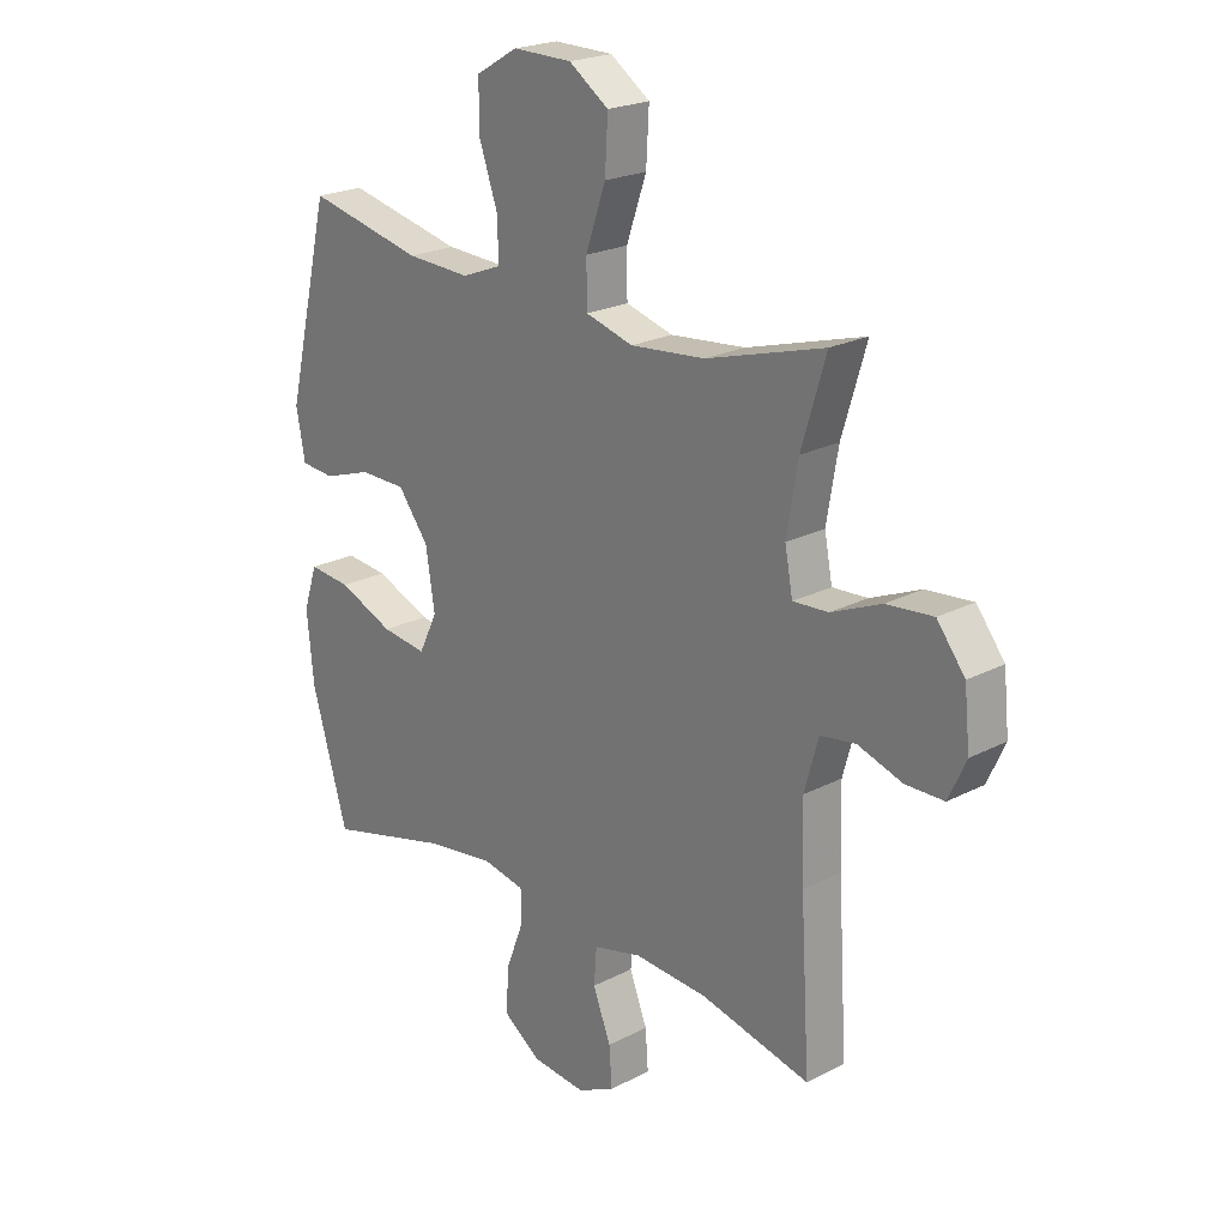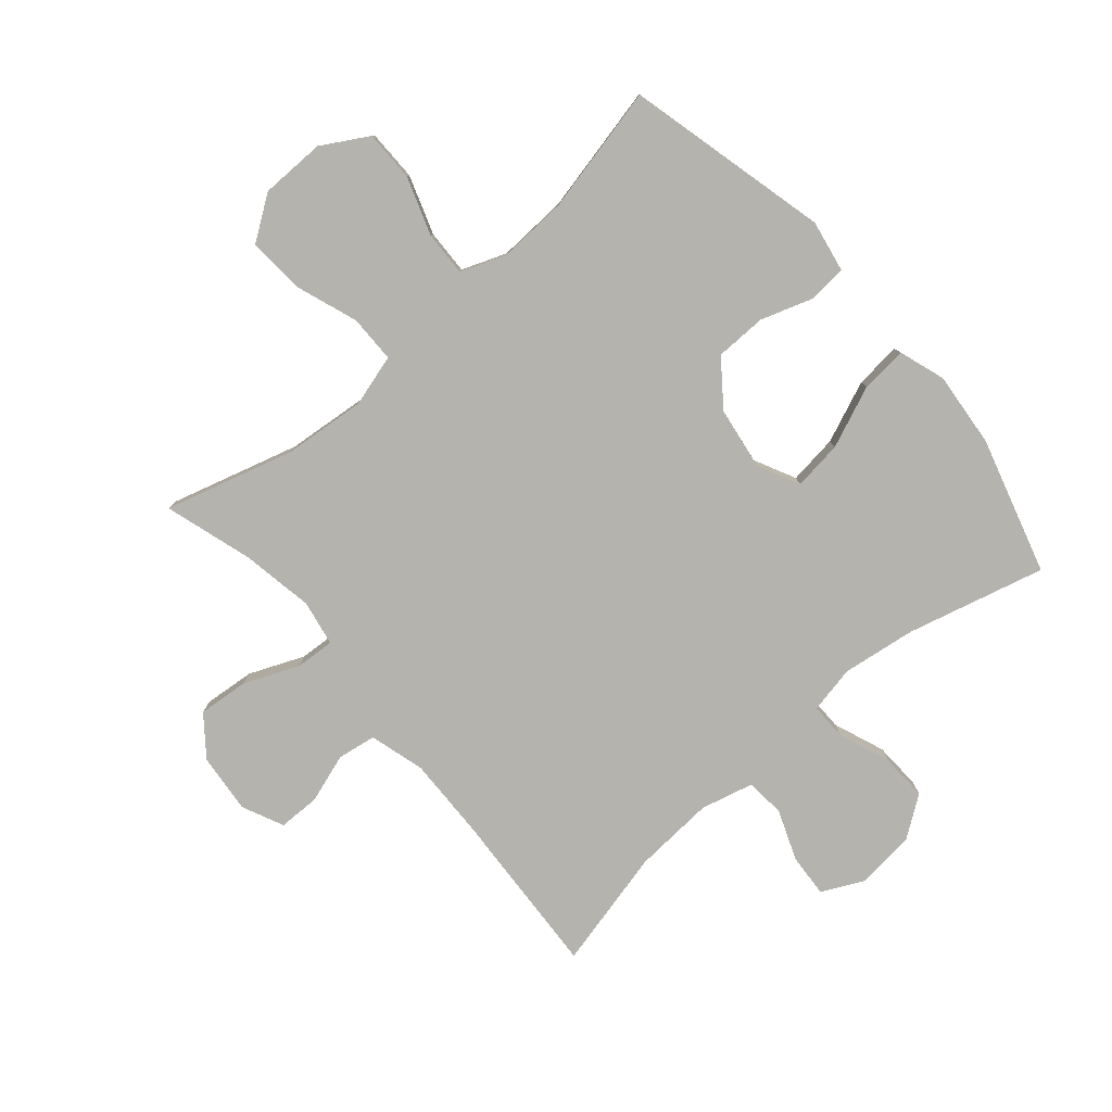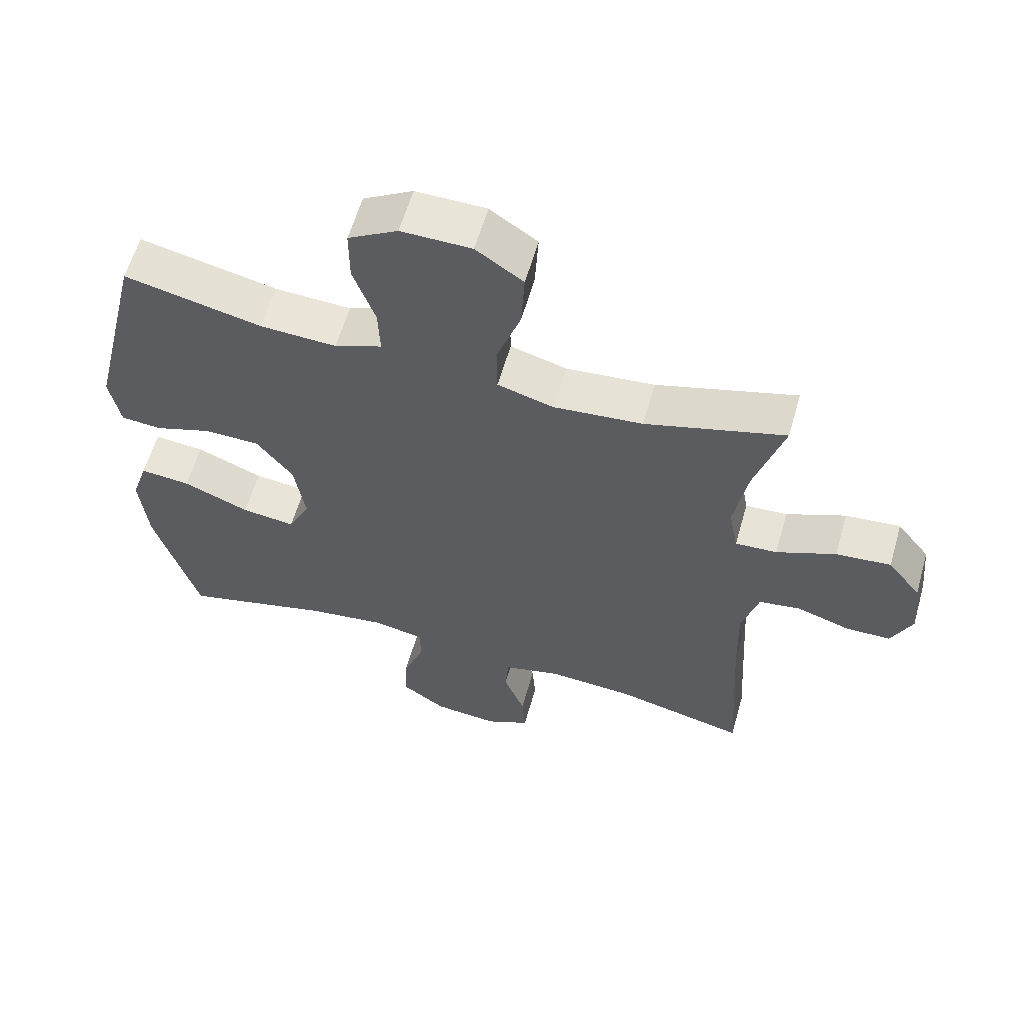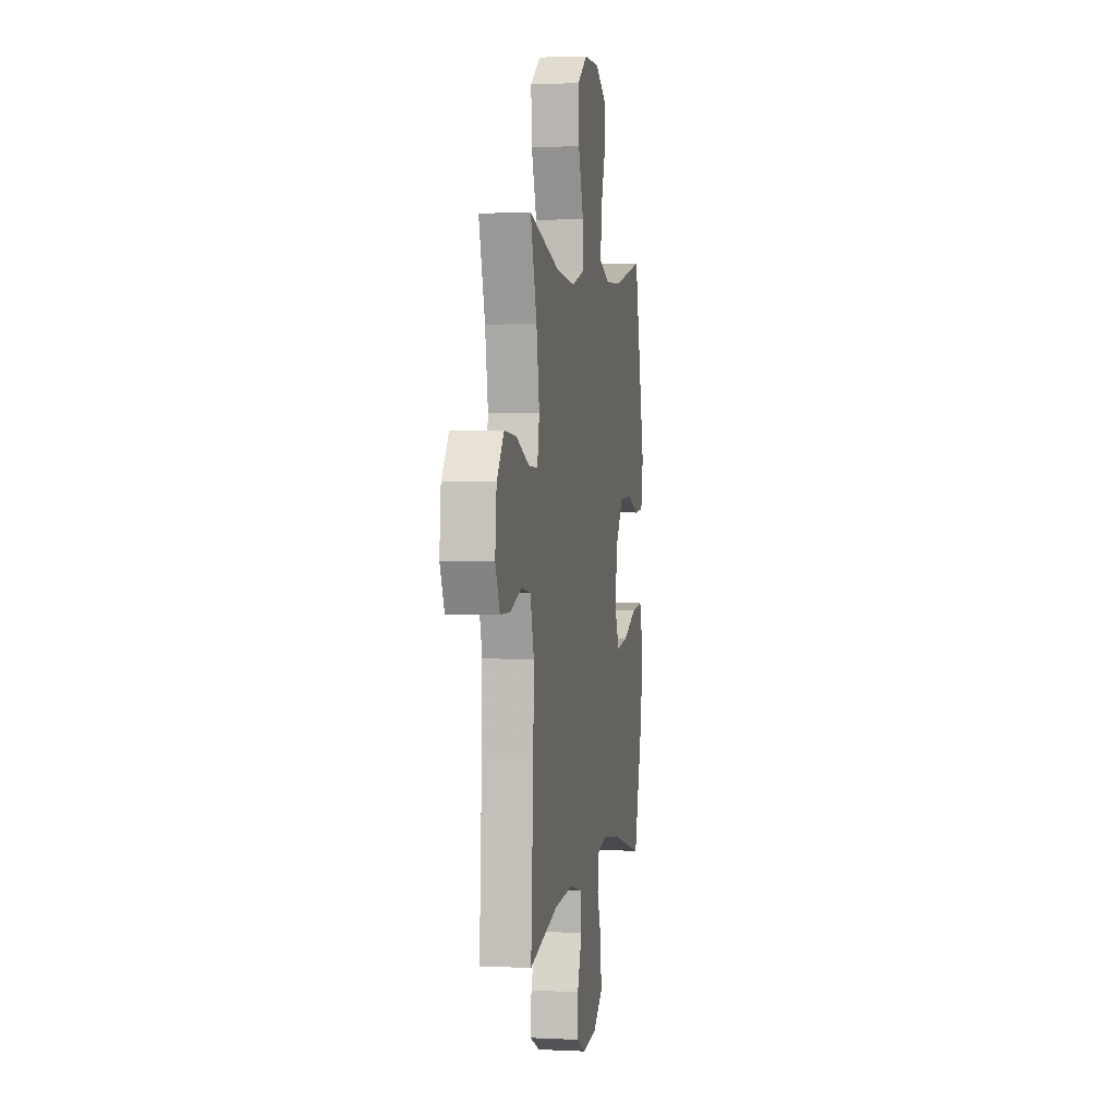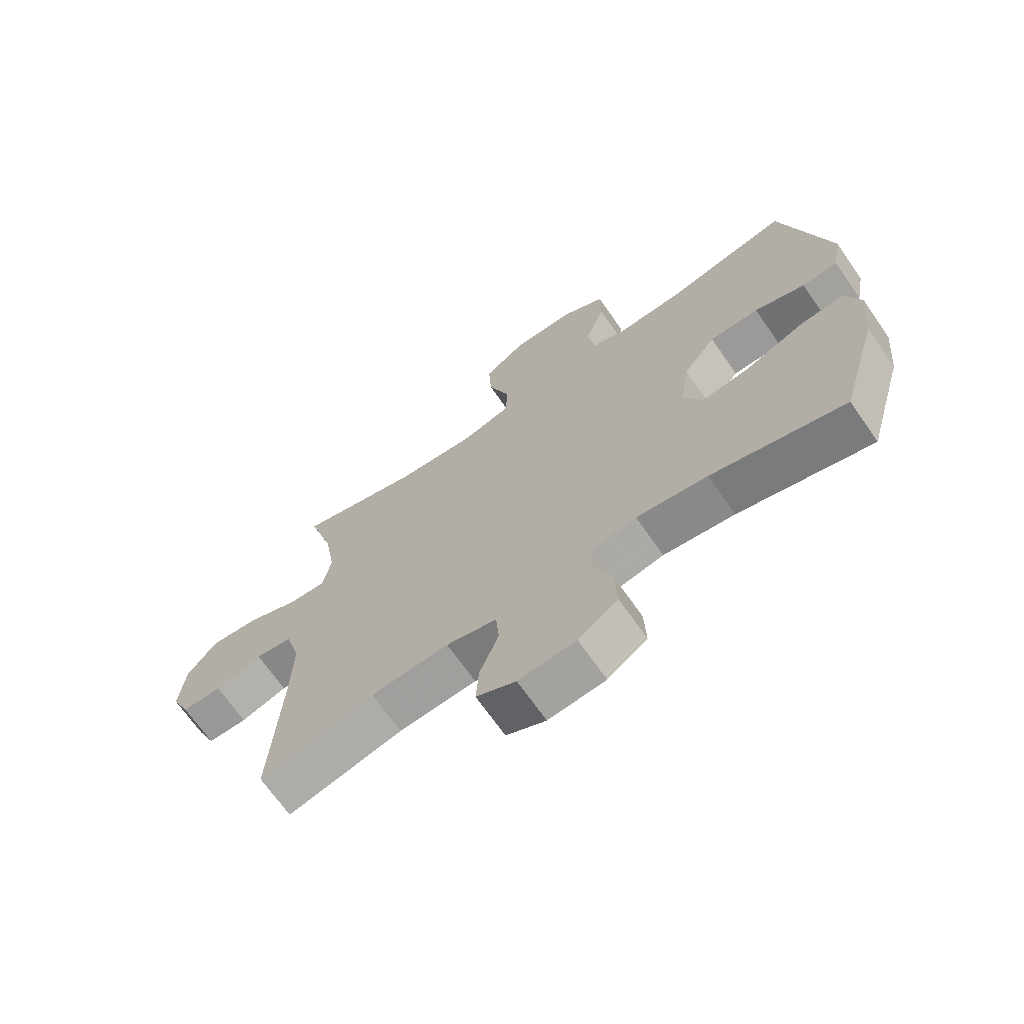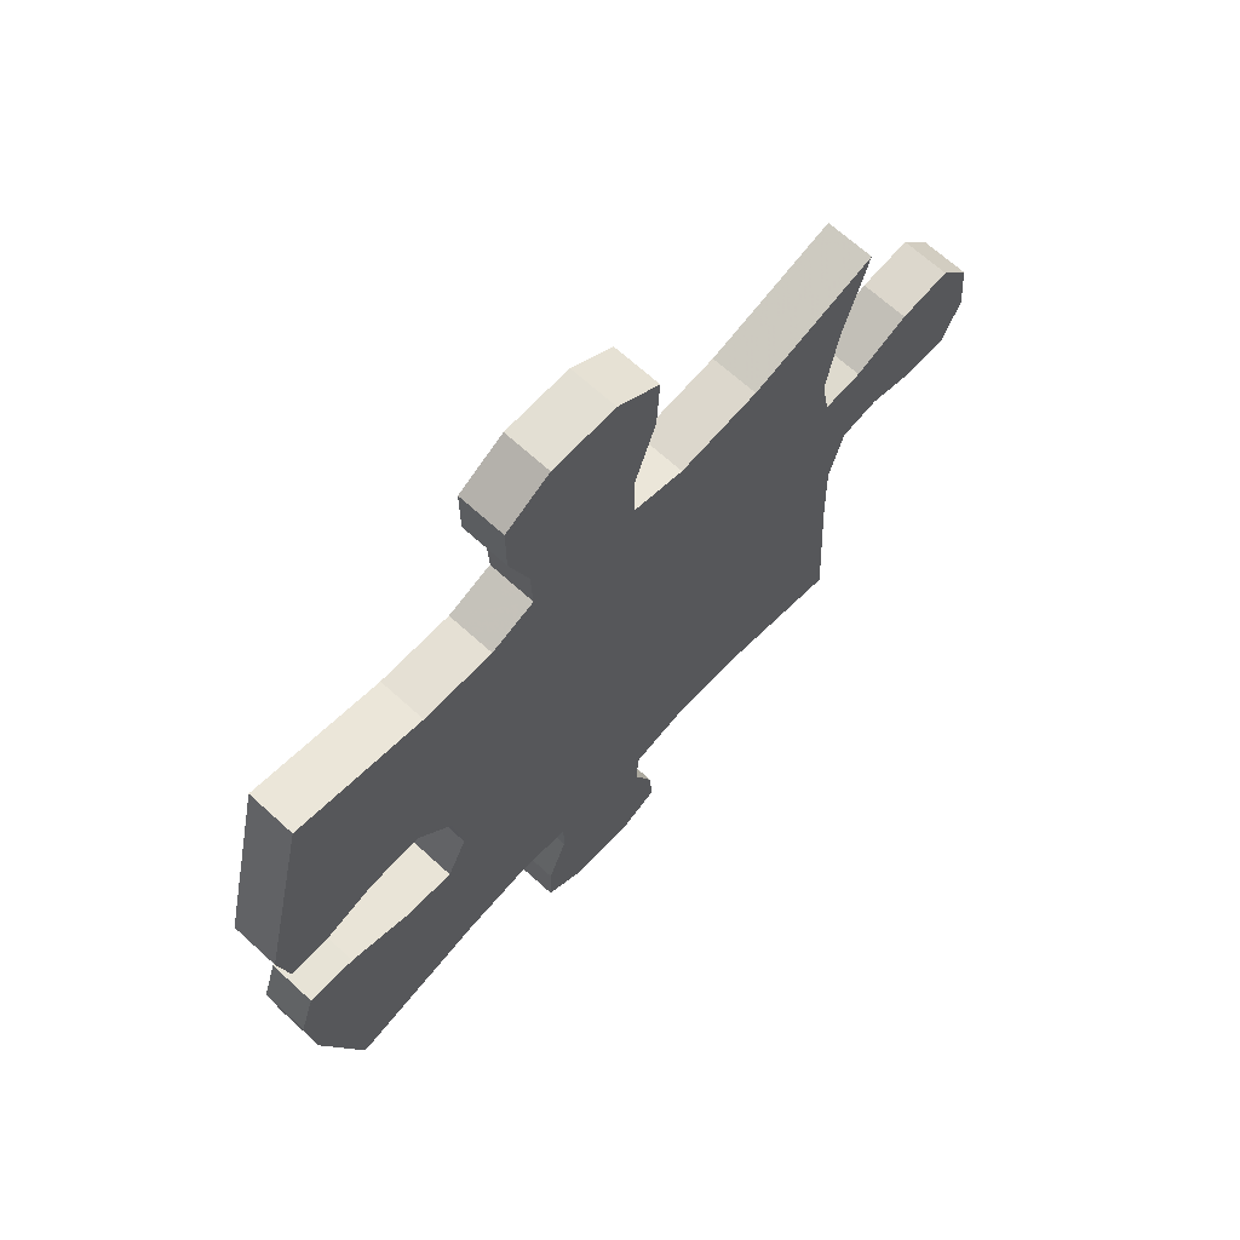
<metadata>
{"format":"obj","ext":"obj","renderer":"f3d","projection":"perspective","resolution":1024,"background":"white","views":[{"elev":22.1,"azim":-132.0,"up":"+Z"},{"elev":-79.9,"azim":40.9,"up":"+Y"},{"elev":60.0,"azim":-164.0,"up":"+Z"},{"elev":2.6,"azim":-80.3,"up":"+Z"},{"elev":-69.0,"azim":34.9,"up":"+Z"},{"elev":67.6,"azim":132.4,"up":"+Z"}]}
</metadata>
<code>
v 0.5 0.07 0.5
v 0.58 0.07 0.168
v 0.564 0.07 0.083
v 0.503 0.07 0.078
v 0.417 0.07 0.107
v 0.333 0.07 0.106
v 0.278 0.07 0.034
v 0.262 0.07 -0.069
v 0.295 0.07 -0.137
v 0.376 0.07 -0.127
v 0.476 0.07 -0.086
v 0.552 0.07 -0.079
v 0.577 0.07 -0.155
v 0.565 0.07 -0.278
v 0.5 0.07 -0.5
v 0.275 0.07 -0.441
v 0.155 0.07 -0.424
v 0.078 0.07 -0.439
v 0.078 0.07 -0.499
v 0.11 0.07 -0.583
v 0.113 0.07 -0.661
v 0.046 0.07 -0.708
v -0.051 0.07 -0.717
v -0.118 0.07 -0.684
v -0.113 0.07 -0.614
v -0.081 0.07 -0.532
v -0.086 0.07 -0.468
v -0.172 0.07 -0.446
v -0.304 0.07 -0.454
v -0.5 0.07 -0.5
v -0.483 0.07 -0.223
v -0.479 0.07 -0.09
v -0.504 0.07 0
v -0.567 0.07 0.01
v -0.647 0.07 -0.016
v -0.715 0.07 -0.015
v -0.746 0.07 0.053
v -0.736 0.07 0.15
v -0.686 0.07 0.214
v -0.603 0.07 0.206
v -0.514 0.07 0.168
v -0.451 0.07 0.164
v -0.437 0.07 0.238
v -0.457 0.07 0.356
v -0.5 0.07 0.5
v -0.29 0.07 0.439
v -0.156 0.07 0.426
v -0.071 0.07 0.45
v -0.07 0.07 0.527
v -0.106 0.07 0.63
v -0.111 0.07 0.721
v -0.04 0.07 0.77
v 0.066 0.07 0.771
v 0.141 0.07 0.727
v 0.141 0.07 0.644
v 0.108 0.07 0.55
v 0.105 0.07 0.477
v 0.177 0.07 0.449
v 0.292 0.07 0.454
v 0.5 0 0.5
v 0.58 0 0.168
v 0.564 0 0.083
v 0.503 0 0.078
v 0.417 0 0.107
v 0.333 0 0.106
v 0.278 0 0.034
v 0.262 0 -0.069
v 0.295 0 -0.137
v 0.376 0 -0.127
v 0.476 0 -0.086
v 0.552 0 -0.079
v 0.577 0 -0.155
v 0.565 0 -0.278
v 0.5 0 -0.5
v 0.275 0 -0.441
v 0.155 0 -0.424
v 0.078 0 -0.439
v 0.078 0 -0.499
v 0.11 0 -0.583
v 0.113 0 -0.661
v 0.046 0 -0.708
v -0.051 0 -0.717
v -0.118 0 -0.684
v -0.113 0 -0.614
v -0.081 0 -0.532
v -0.086 0 -0.468
v -0.172 0 -0.446
v -0.304 0 -0.454
v -0.5 0 -0.5
v -0.483 0 -0.223
v -0.479 0 -0.09
v -0.504 0 0
v -0.567 0 0.01
v -0.647 0 -0.016
v -0.715 0 -0.015
v -0.746 0 0.053
v -0.736 0 0.15
v -0.686 0 0.214
v -0.603 0 0.206
v -0.514 0 0.168
v -0.451 0 0.164
v -0.437 0 0.238
v -0.457 0 0.356
v -0.5 0 0.5
v -0.29 0 0.439
v -0.156 0 0.426
v -0.071 0 0.45
v -0.07 0 0.527
v -0.106 0 0.63
v -0.111 0 0.721
v -0.04 0 0.77
v 0.066 0 0.771
v 0.141 0 0.727
v 0.141 0 0.644
v 0.108 0 0.55
v 0.105 0 0.477
v 0.177 0 0.449
v 0.292 0 0.454
f 53 54 55 56
f 53 56 57
f 52 53 57
f 49 50 51 52
f 48 49 52 57
f 47 48 57 58
f 44 45 46
f 43 44 46 47
f 42 43 47 58
f 38 39 40 41
f 38 41 42
f 37 38 42
f 34 35 36 37
f 33 34 37 42
f 32 33 42 58
f 29 30 31
f 28 29 31 32
f 27 28 32 58
f 23 24 25 26
f 19 20 21 22
f 18 19 22 23
f 13 14 15 16
f 13 16 17
f 10 11 12 13
f 9 10 13 17
f 8 9 17 18
f 2 3 4 5
f 59 1 2 5
f 59 5 6
f 58 59 6 7
f 18 23 26 27
f 18 27 58
f 7 8 18 58
f 115 114 113 112
f 116 115 112
f 116 112 111
f 111 110 109 108
f 116 111 108 107
f 117 116 107 106
f 105 104 103
f 106 105 103 102
f 117 106 102 101
f 100 99 98 97
f 101 100 97
f 101 97 96
f 96 95 94 93
f 101 96 93 92
f 117 101 92 91
f 90 89 88
f 91 90 88 87
f 117 91 87 86
f 85 84 83 82
f 81 80 79 78
f 82 81 78 77
f 75 74 73 72
f 76 75 72
f 72 71 70 69
f 76 72 69 68
f 77 76 68 67
f 64 63 62 61
f 64 61 60 118
f 65 64 118
f 66 65 118 117
f 86 85 82 77
f 117 86 77
f 117 77 67 66
f 1 60 61 2
f 2 61 62 3
f 3 62 63 4
f 4 63 64 5
f 5 64 65 6
f 6 65 66 7
f 7 66 67 8
f 8 67 68 9
f 9 68 69 10
f 10 69 70 11
f 11 70 71 12
f 12 71 72 13
f 13 72 73 14
f 14 73 74 15
f 15 74 75 16
f 16 75 76 17
f 17 76 77 18
f 18 77 78 19
f 19 78 79 20
f 20 79 80 21
f 21 80 81 22
f 22 81 82 23
f 23 82 83 24
f 24 83 84 25
f 25 84 85 26
f 26 85 86 27
f 27 86 87 28
f 28 87 88 29
f 29 88 89 30
f 30 89 90 31
f 31 90 91 32
f 32 91 92 33
f 33 92 93 34
f 34 93 94 35
f 35 94 95 36
f 36 95 96 37
f 37 96 97 38
f 38 97 98 39
f 39 98 99 40
f 40 99 100 41
f 41 100 101 42
f 42 101 102 43
f 43 102 103 44
f 44 103 104 45
f 45 104 105 46
f 46 105 106 47
f 47 106 107 48
f 48 107 108 49
f 49 108 109 50
f 50 109 110 51
f 51 110 111 52
f 52 111 112 53
f 53 112 113 54
f 54 113 114 55
f 55 114 115 56
f 56 115 116 57
f 57 116 117 58
f 58 117 118 59
f 59 118 60 1

</code>
